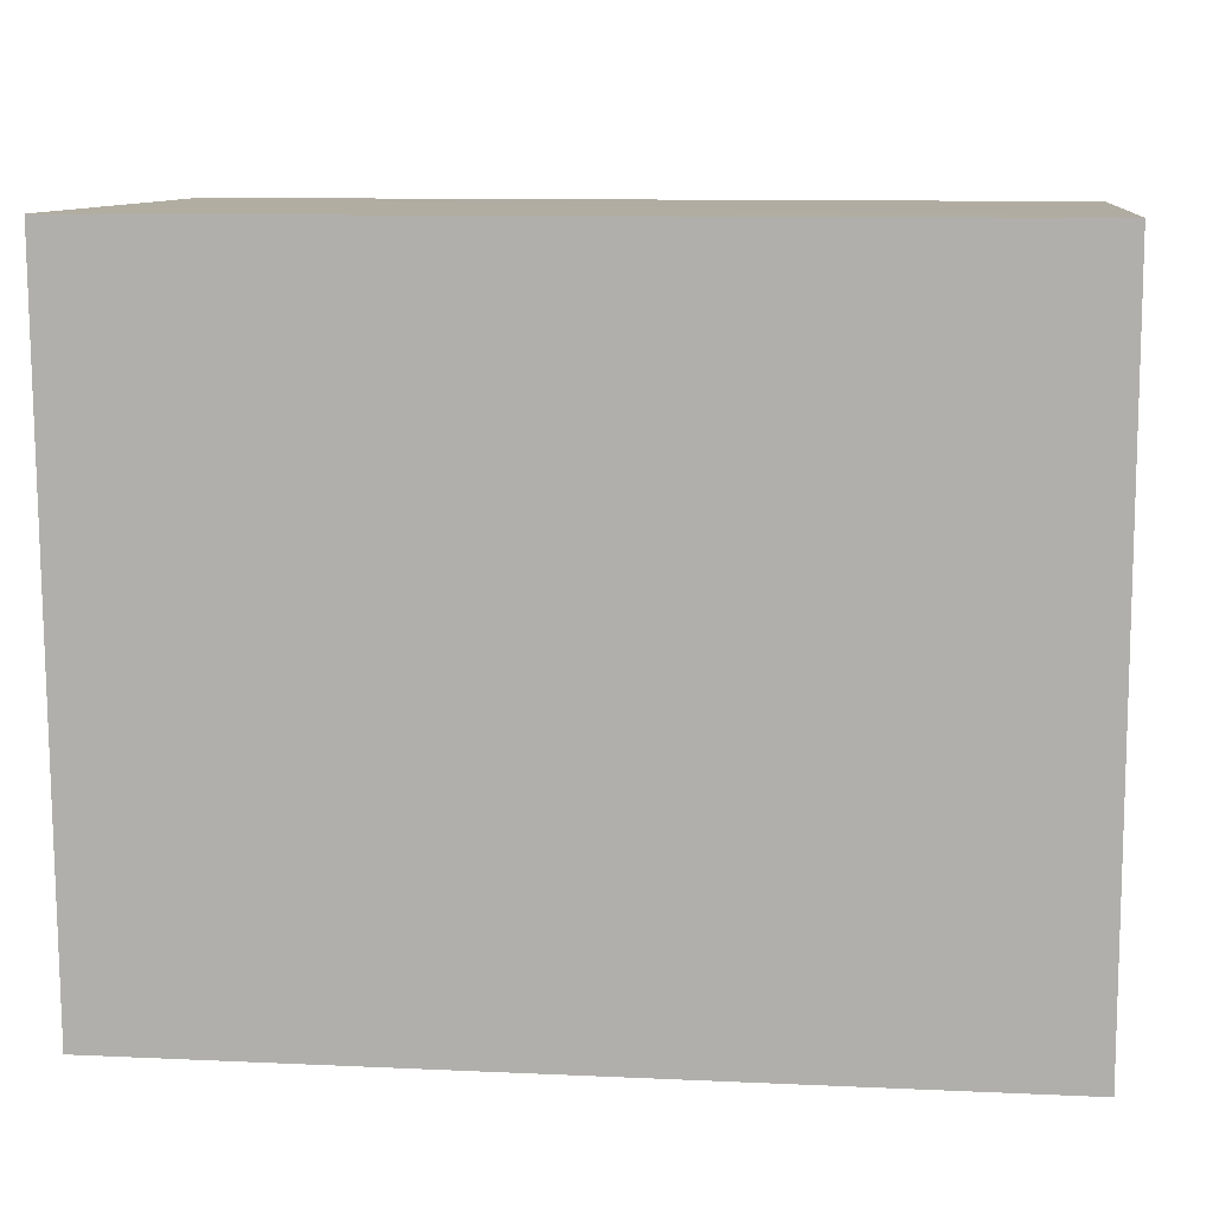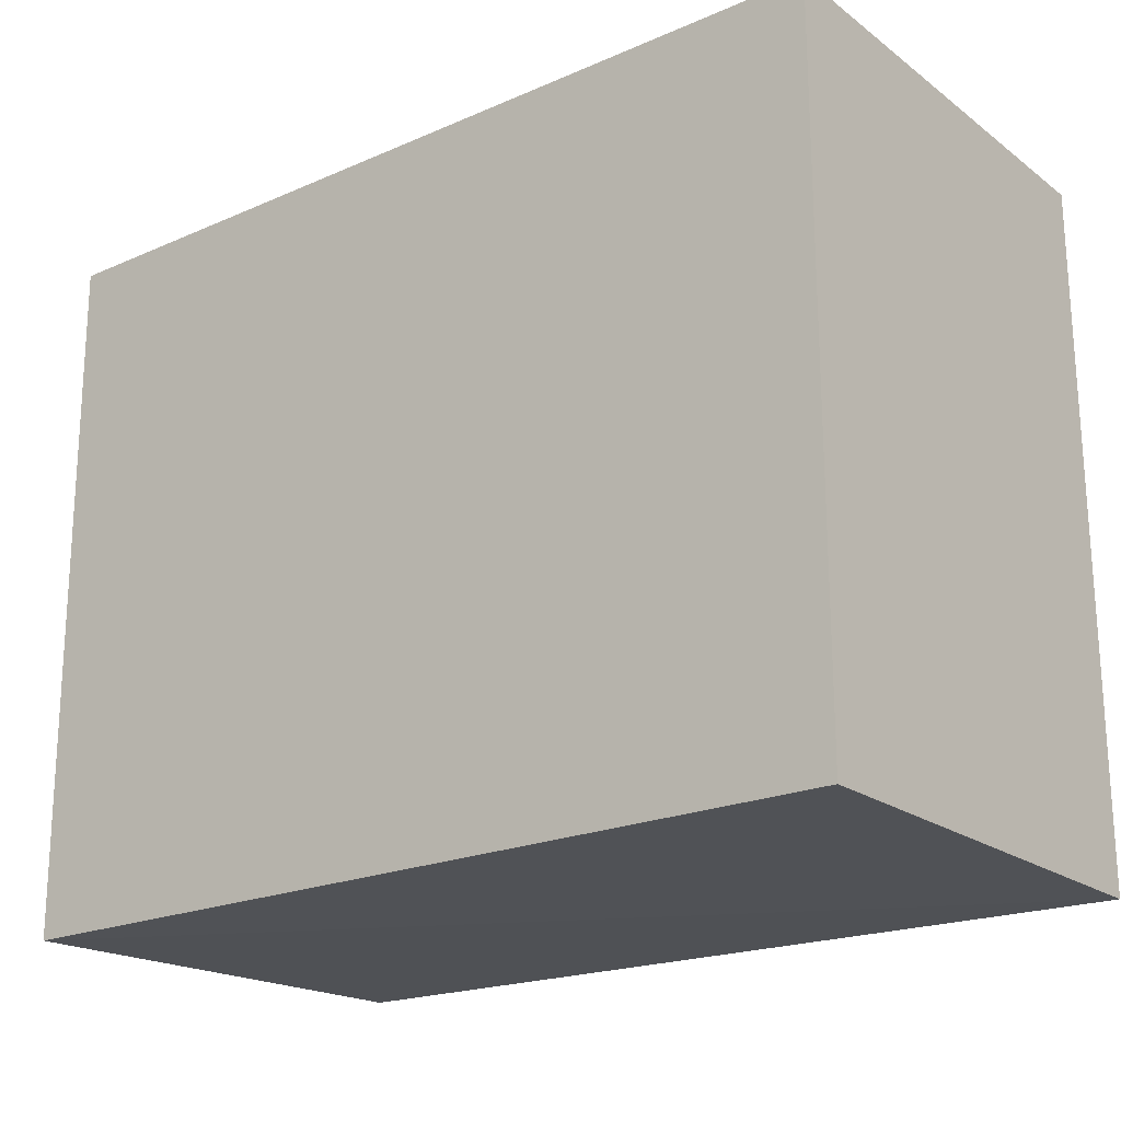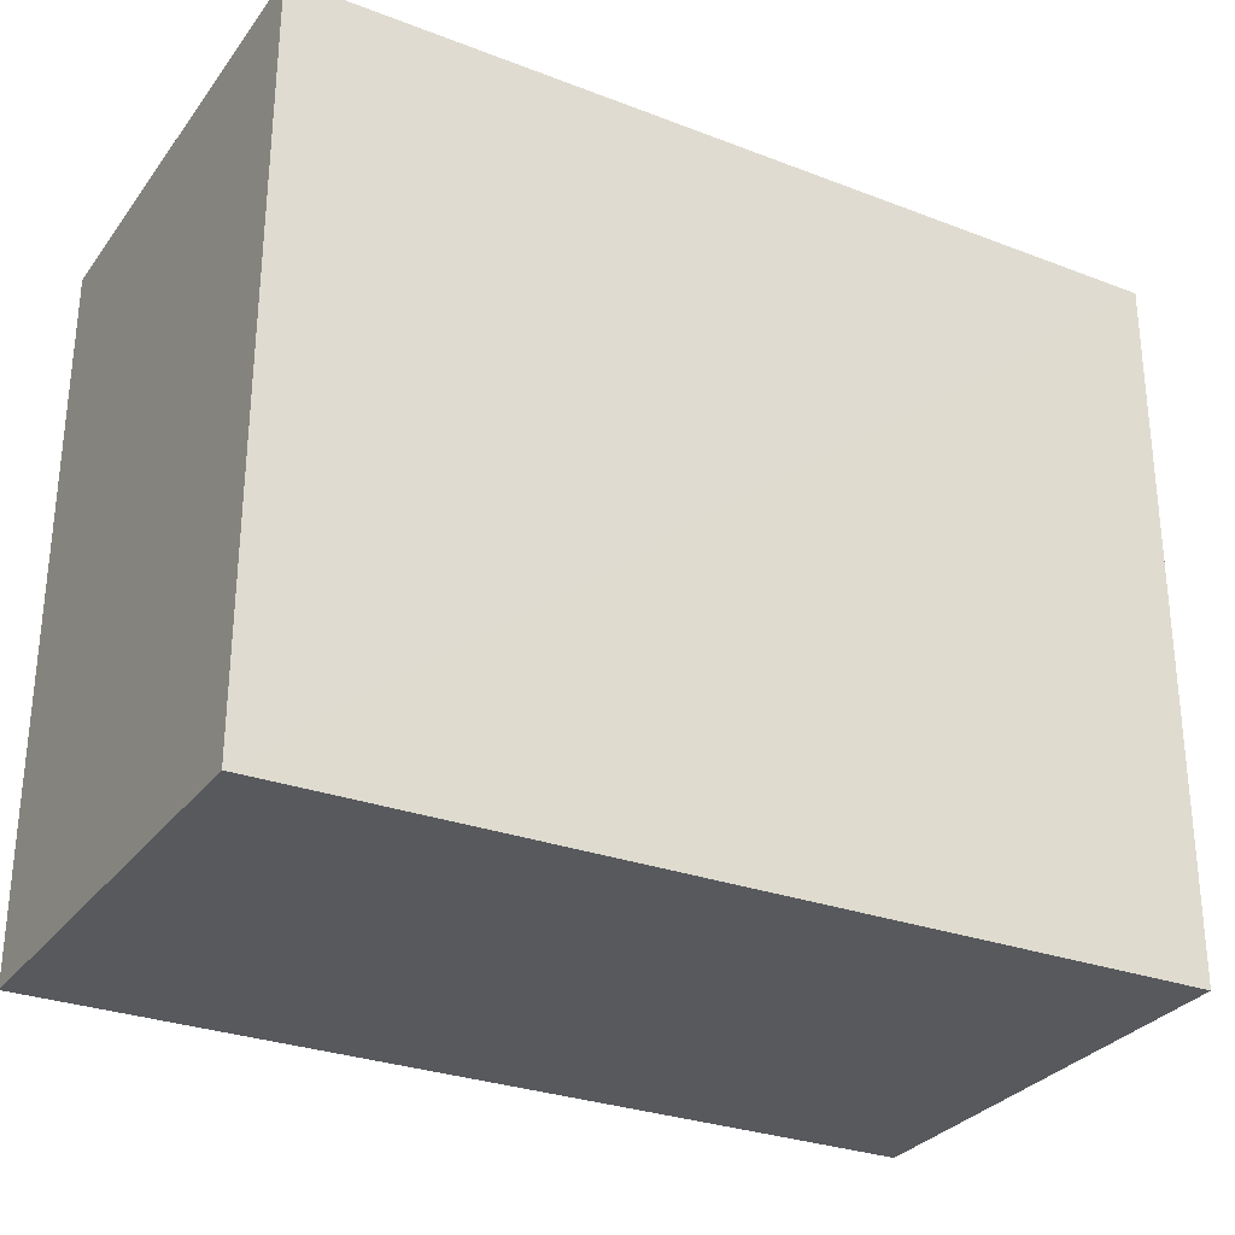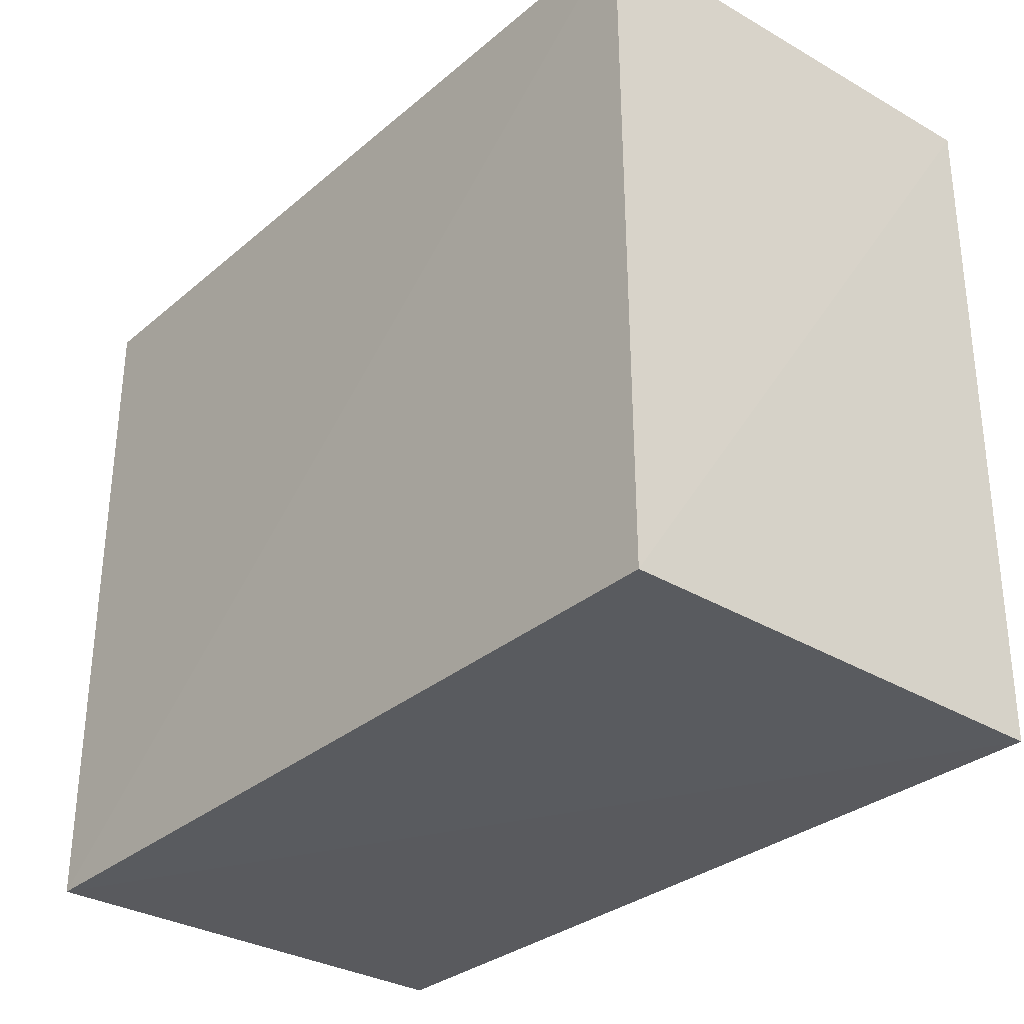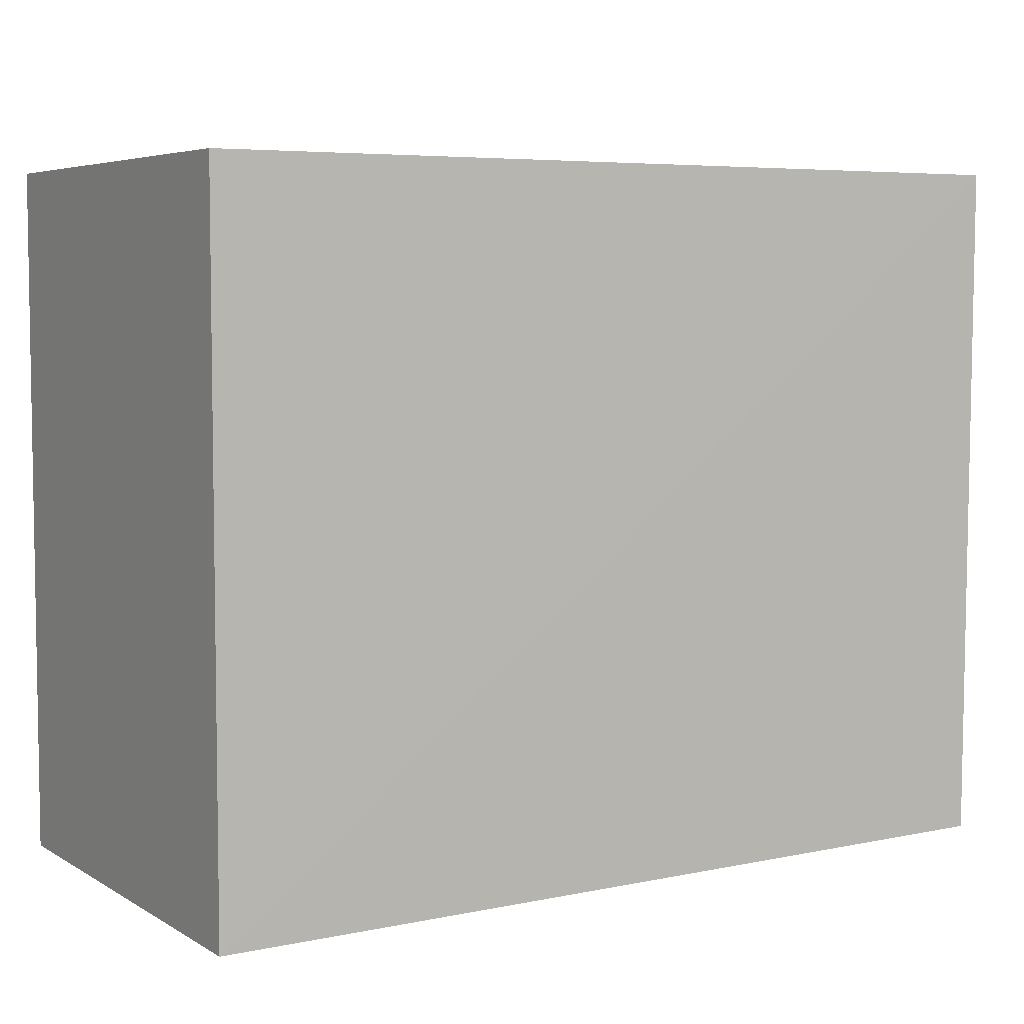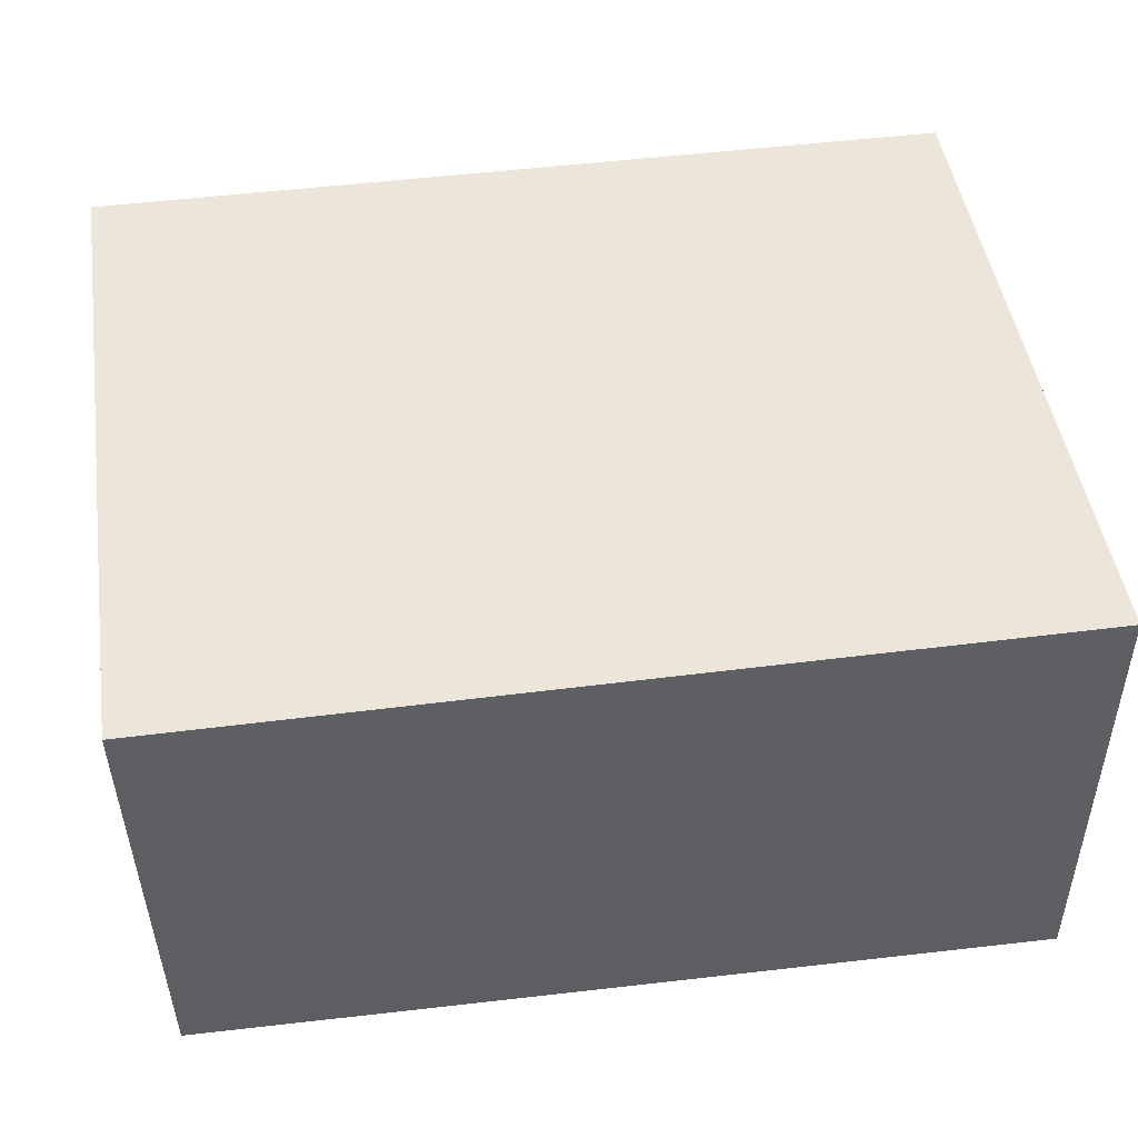
<metadata>
{"format":"obj","ext":"obj","renderer":"f3d","projection":"perspective","resolution":1024,"background":"white","views":[{"elev":10.2,"azim":6.8,"up":"+Y"},{"elev":-21.0,"azim":37.8,"up":"+Y"},{"elev":-29.0,"azim":150.3,"up":"+Y"},{"elev":-31.4,"azim":-130.4,"up":"+Y"},{"elev":5.5,"azim":149.0,"up":"+Y"},{"elev":46.8,"azim":-8.2,"up":"+Z"}]}
</metadata>
<code>
v 0.00115 0.03927 0.02145
v 0.00115 0.02594 0.02145
v 0.00115 0.03927 0.01256
v -0.0153 0.03929 0.01256
v -0.01557 0.03927 0.02145
v 0.00115 0.02594 0.01256
v -0.01546 0.02592 0.02145
v -0.01529 0.02611 0.01263
f 1 2 3
f 1 3 4
f 5 1 4
f 6 3 2
f 6 4 3
f 7 6 2
f 7 2 1
f 7 1 5
f 8 7 5
f 8 5 4
f 8 4 6
f 8 6 7

</code>
